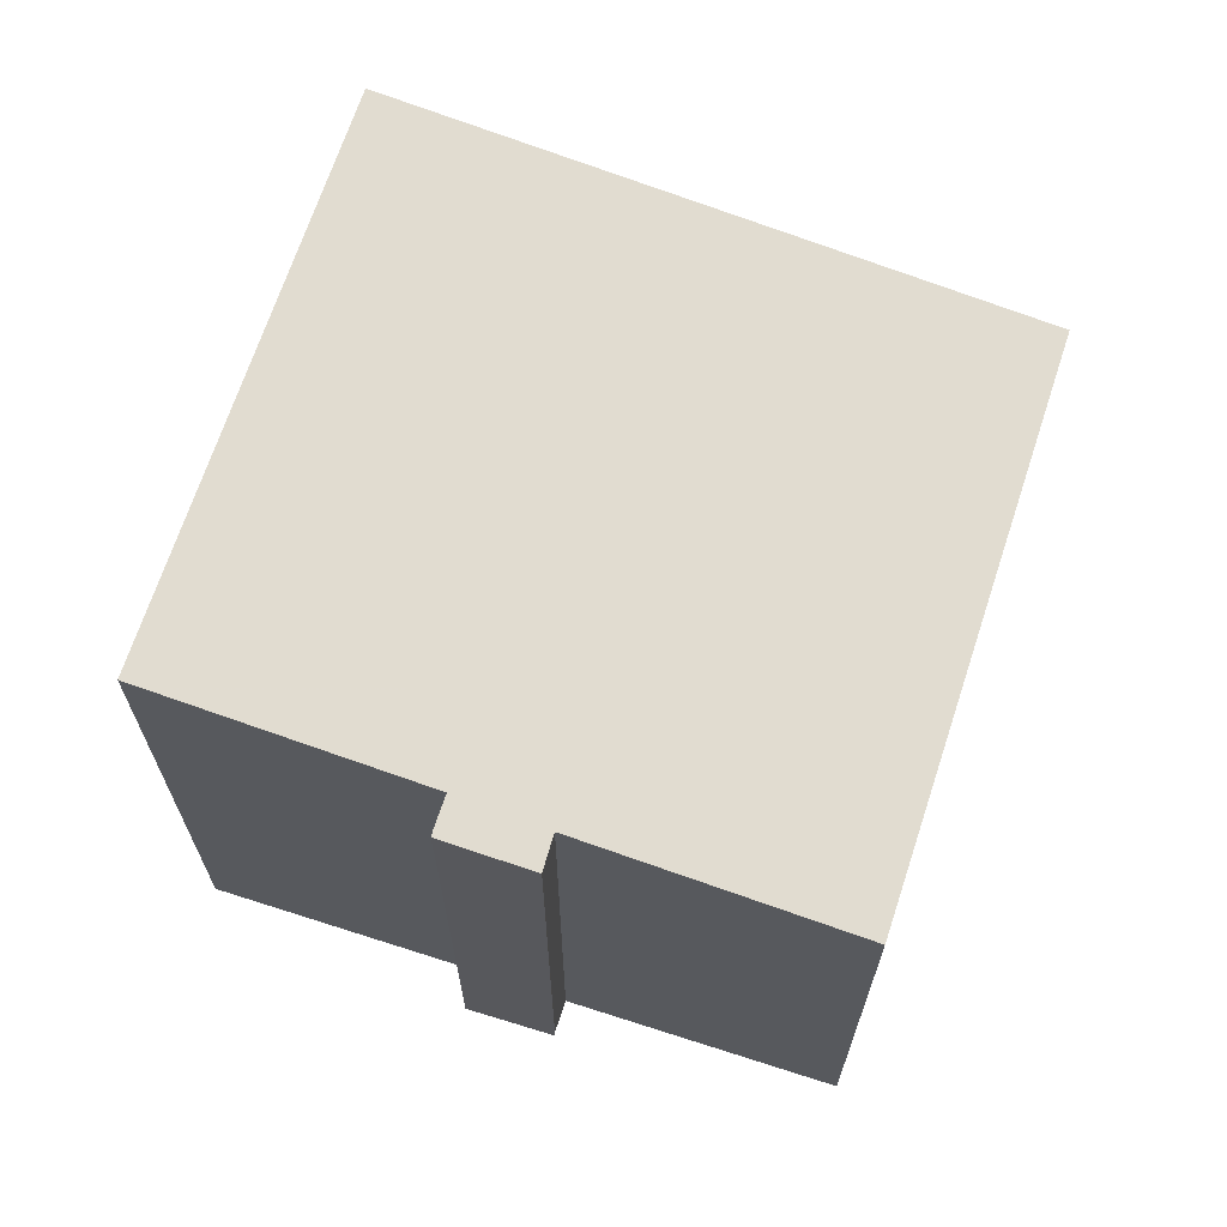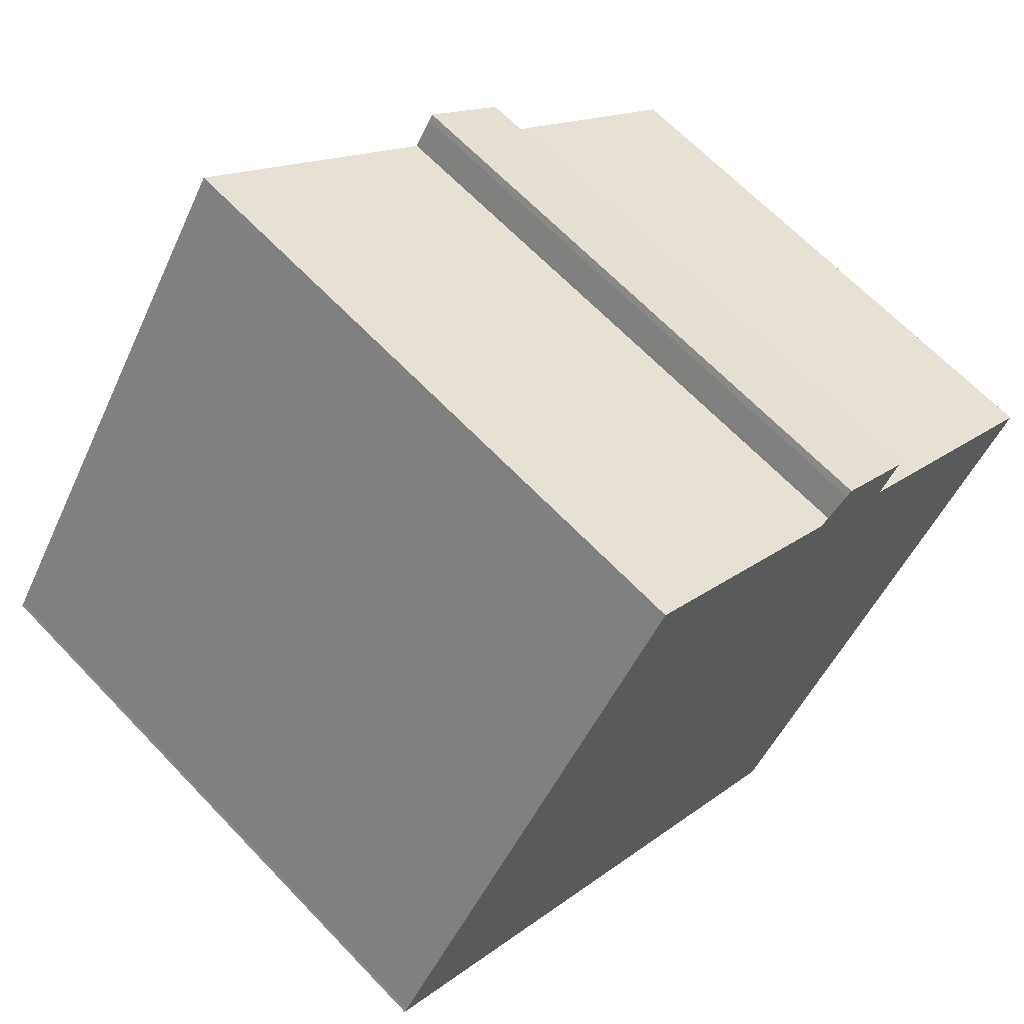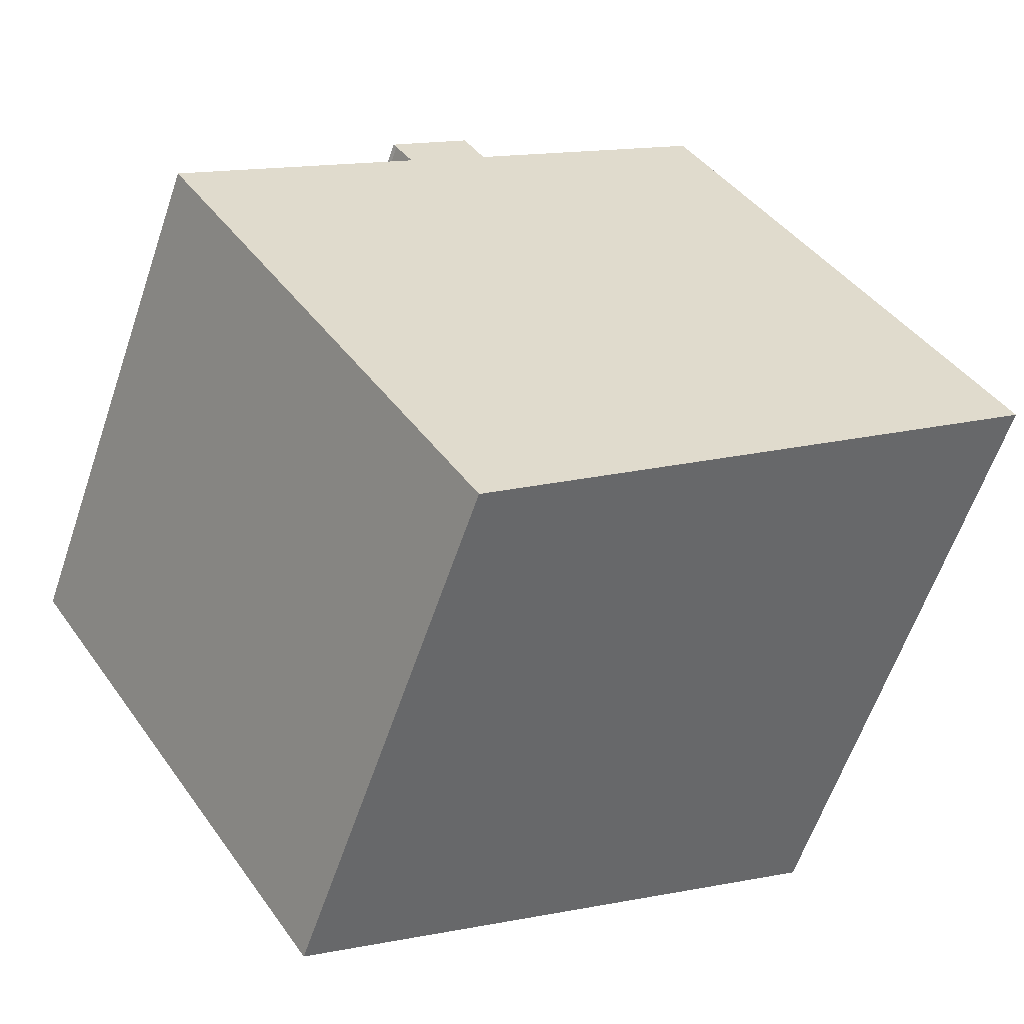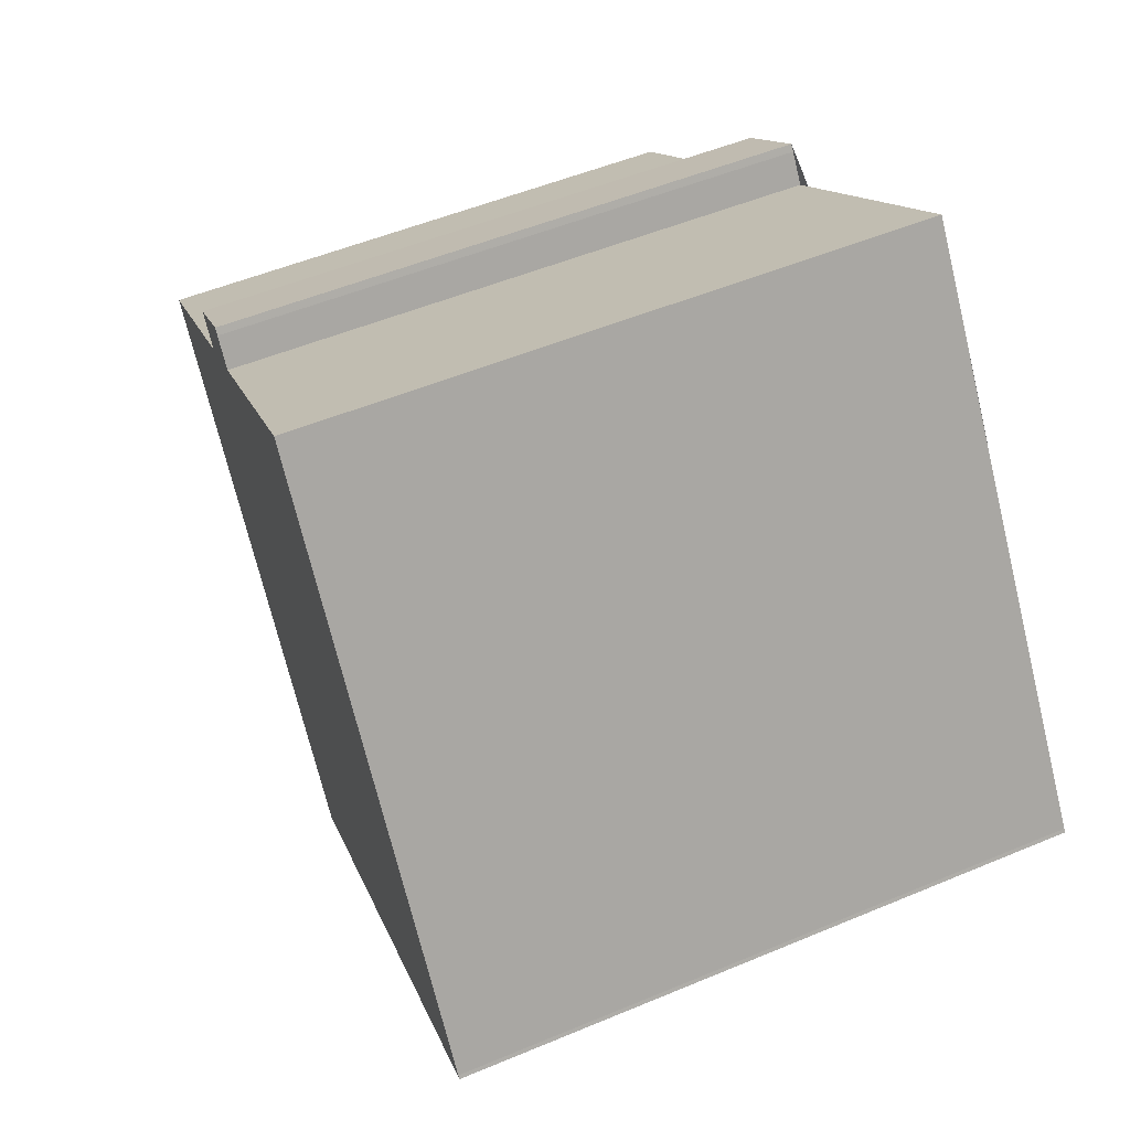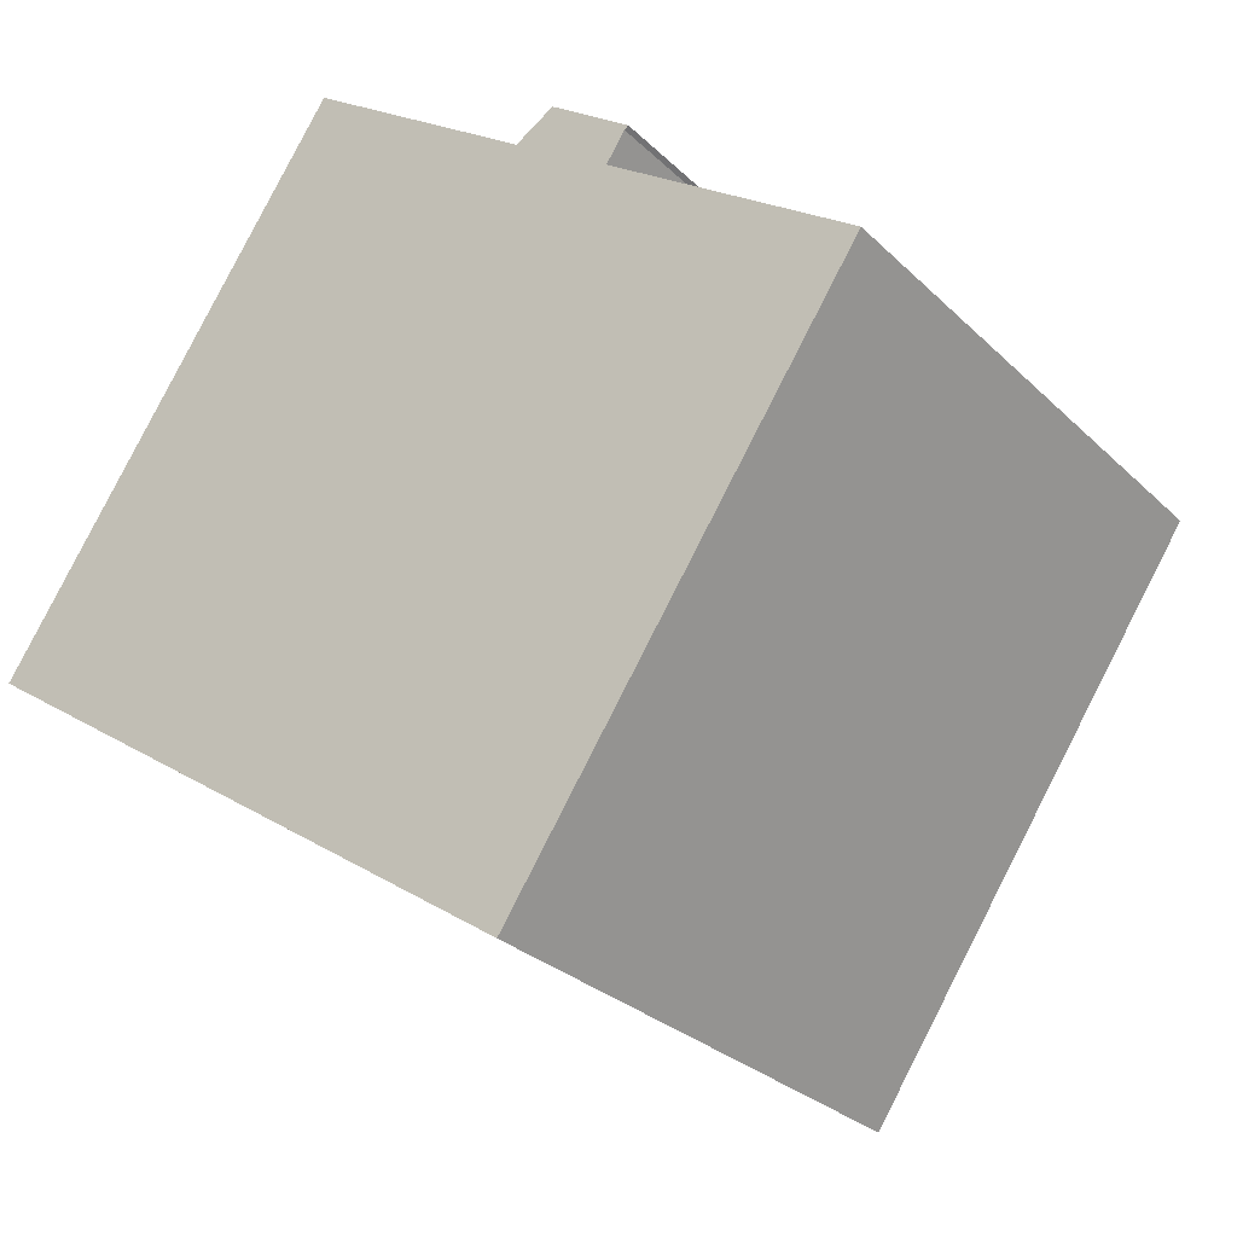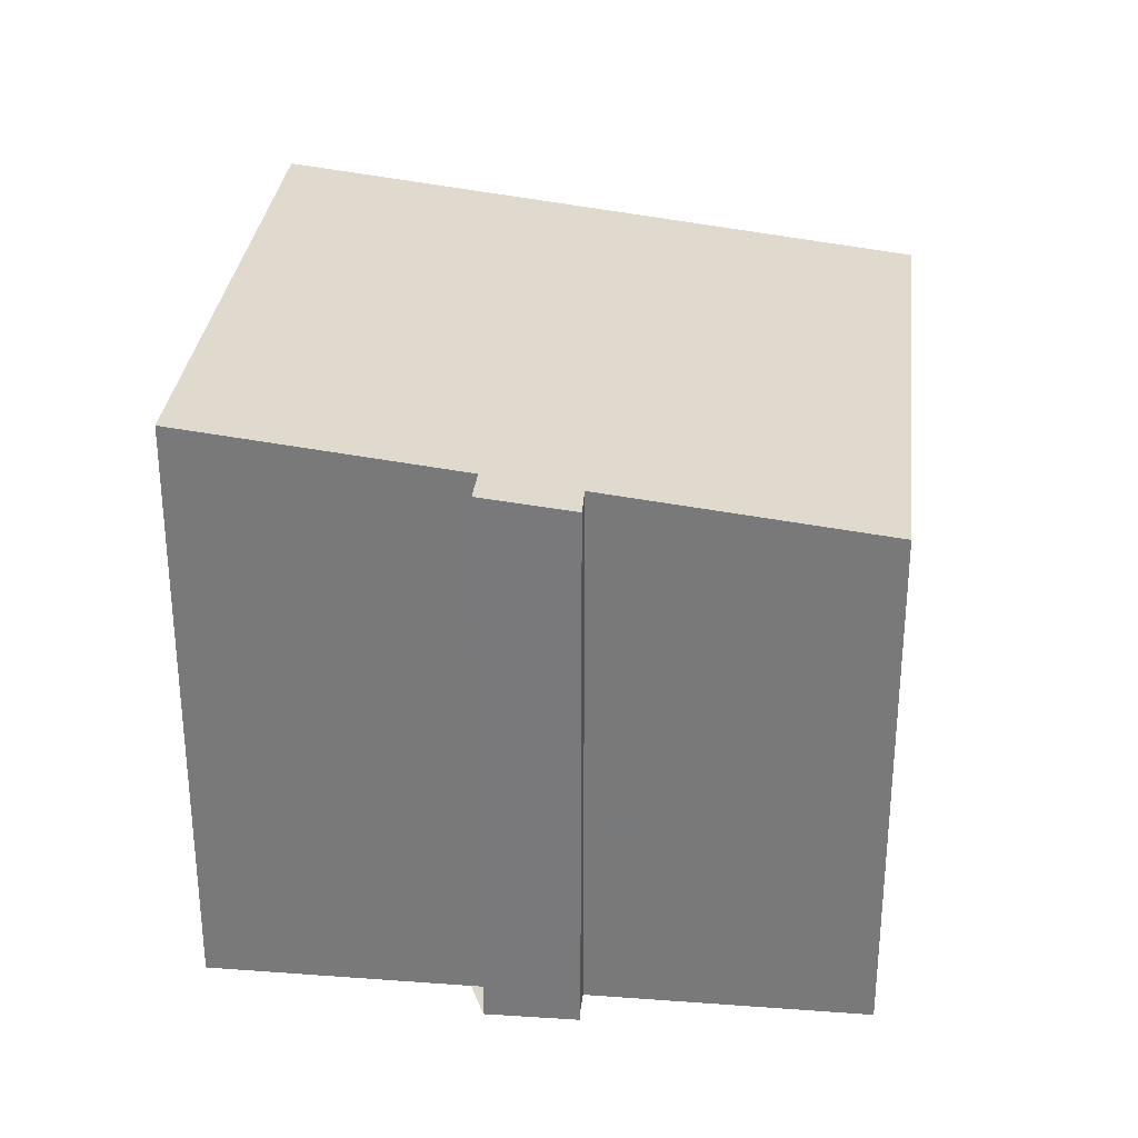
<metadata>
{"format":"obj","ext":"obj","renderer":"f3d","projection":"perspective","resolution":1024,"background":"white","views":[{"elev":68.2,"azim":-128.0,"up":"+Z"},{"elev":65.4,"azim":136.4,"up":"+Y"},{"elev":-61.4,"azim":-18.8,"up":"+Y"},{"elev":50.2,"azim":65.1,"up":"+Y"},{"elev":-28.3,"azim":-144.6,"up":"+Y"},{"elev":31.4,"azim":-139.8,"up":"+Z"}]}
</metadata>
<code>
v 319.8 -472.5 6.336
v 319.8 -472.5 6.336
v 314.1 -476.3 5.566
v 310.7 -471.2 5.575
v 313.1 -469.6 5.905
v 312.9 -469.3 5.906
v 312.9 -469.2 5.904
v 313.7 -468.7 6.014
v 313.7 -468.8 6.015
v 313.9 -469 6.014
v 316.3 -467.4 6.344
v 314.4 -468.7 6.086
v 317.9 -473.8 6.079
v 319.8 -472.5 6.333
v 316.3 -467.4 6.341
v 313.1 -469.5 5.906
v 313.9 -469 6.014
v 310.7 -471.2 5.577
v 314.1 -476.3 5.568
v 314.1 -476.3 5.566
v 314.1 -476.3 5.568
v 319.8 -472.5 6.333
v 319.8 -472.5 6.336
v 317.9 -473.8 6.079
v 319.8 -472.5 6.336
v 319.8 -472.5 6.336
v 319.8 -472.5 0
v 319.8 -472.5 0
v 319.8 -472.5 6.333
v 319.8 -472.5 6.336
v 319.8 -472.5 0
v 319.8 -472.5 0
v 314.1 -476.3 5.566
v 314.1 -476.3 5.566
v 314.1 -476.3 0
v 314.1 -476.3 0
v 310.7 -471.2 5.577
v 310.7 -471.2 5.575
v 310.7 -471.2 0
v 310.7 -471.2 0
v 313.1 -469.5 5.906
v 313.1 -469.6 5.905
v 313.1 -469.6 0
v 313.1 -469.5 0
v 312.9 -469.2 5.904
v 312.9 -469.3 5.906
v 312.9 -469.3 0
v 312.9 -469.2 0
v 313.7 -468.7 6.014
v 312.9 -469.2 5.904
v 312.9 -469.2 0
v 313.7 -468.7 0
v 313.7 -468.8 6.015
v 313.7 -468.7 6.014
v 313.7 -468.7 0
v 313.7 -468.8 8.882e-16
v 313.9 -469 6.014
v 313.7 -468.8 6.015
v 313.7 -468.8 8.882e-16
v 313.9 -469 0
v 314.4 -468.7 6.086
v 313.9 -469 6.014
v 313.9 -469 0
v 314.4 -468.7 0
v 319.8 -472.5 6.336
v 316.3 -467.4 6.344
v 316.3 -467.4 0
v 319.8 -472.5 0
v 316.3 -467.4 6.341
v 314.4 -468.7 6.086
v 314.4 -468.7 0
v 316.3 -467.4 0
v 314.1 -476.3 5.568
v 317.9 -473.8 6.079
v 317.9 -473.8 8.882e-16
v 314.1 -476.3 0
v 317.9 -473.8 6.079
v 319.8 -472.5 6.333
v 319.8 -472.5 0
v 317.9 -473.8 8.882e-16
v 316.3 -467.4 6.344
v 316.3 -467.4 6.341
v 316.3 -467.4 0
v 316.3 -467.4 0
v 312.9 -469.3 5.906
v 313.1 -469.5 5.906
v 313.1 -469.5 0
v 312.9 -469.3 0
v 313.9 -469 6.014
v 313.9 -469 6.014
v 313.9 -469 0
v 313.9 -469 0
v 313.1 -469.6 5.905
v 310.7 -471.2 5.577
v 310.7 -471.2 0
v 313.1 -469.6 0
v 314.1 -476.3 5.566
v 314.1 -476.3 5.568
v 314.1 -476.3 0
v 314.1 -476.3 0
v 310.7 -471.2 5.575
v 314.1 -476.3 5.566
v 314.1 -476.3 0
v 310.7 -471.2 0
v 319.8 -472.5 6.336
v 319.8 -472.5 6.336
v 319.8 -472.5 0
v 319.8 -472.5 0
v 319.8 -472.5 0
v 319.8 -472.5 0
v 314.1 -476.3 0
v 310.7 -471.2 0
v 313.1 -469.6 0
v 312.9 -469.3 0
v 312.9 -469.2 0
v 313.7 -468.7 0
v 313.7 -468.8 0
v 313.9 -469 0
v 316.3 -467.4 0
f 21 19 3 20
f 23 2 14 22
f 22 14 13 24
f 16 6 7 8 9 17
f 24 13 19 21
f 20 4 18 21
f 22 15 11 1 23
f 24 12 15 22
f 21 18 5 16 17 10 12 24
f 26 27 28 25
f 30 31 32 29
f 34 35 36 33
f 38 39 40 37
f 42 43 44 41
f 46 47 48 45
f 50 51 52 49
f 54 55 56 53
f 58 59 60 57
f 62 63 64 61
f 66 67 68 65
f 70 71 72 69
f 74 75 76 73
f 78 79 80 77
f 82 83 84 81
f 86 87 88 85
f 90 91 92 89
f 94 95 96 93
f 98 99 100 97
f 102 103 104 101
f 106 107 108 105
f 110 111 112 113 114 115 116 117 118 119 109

</code>
